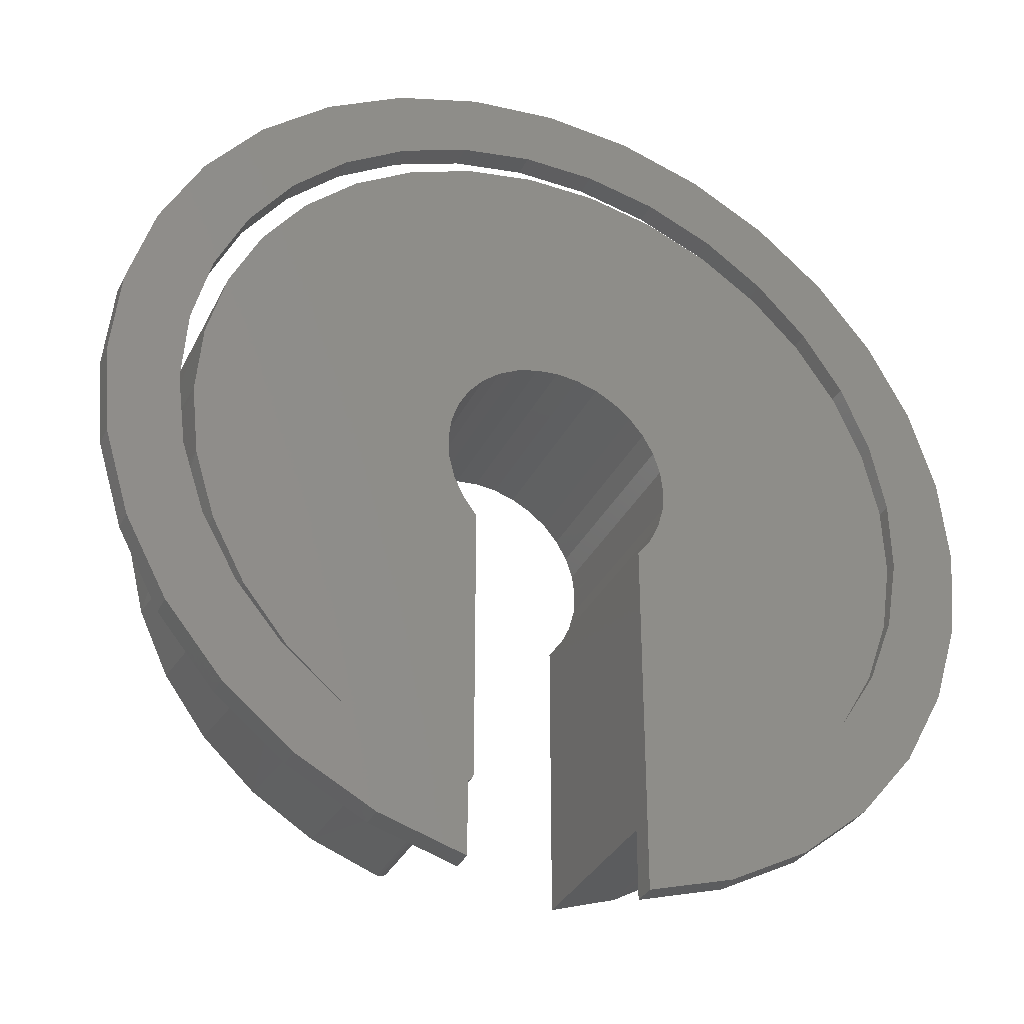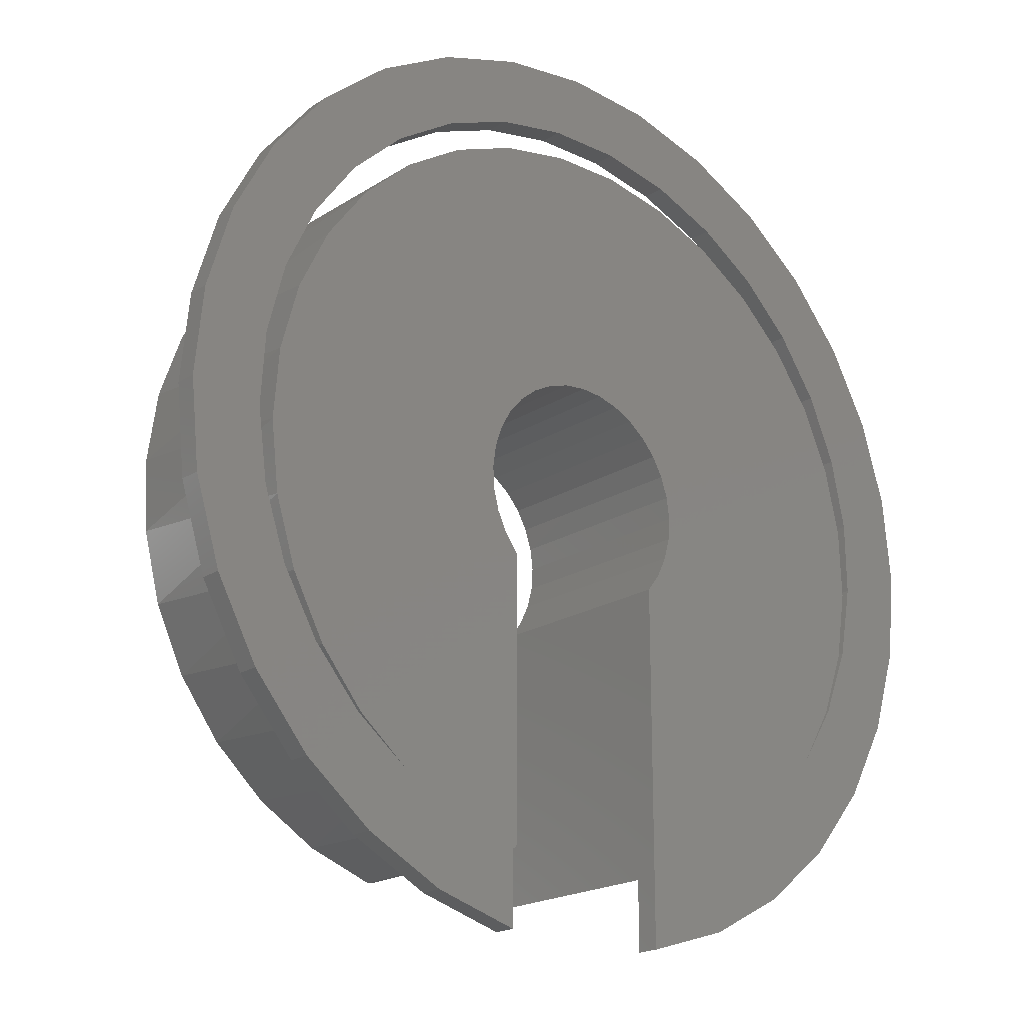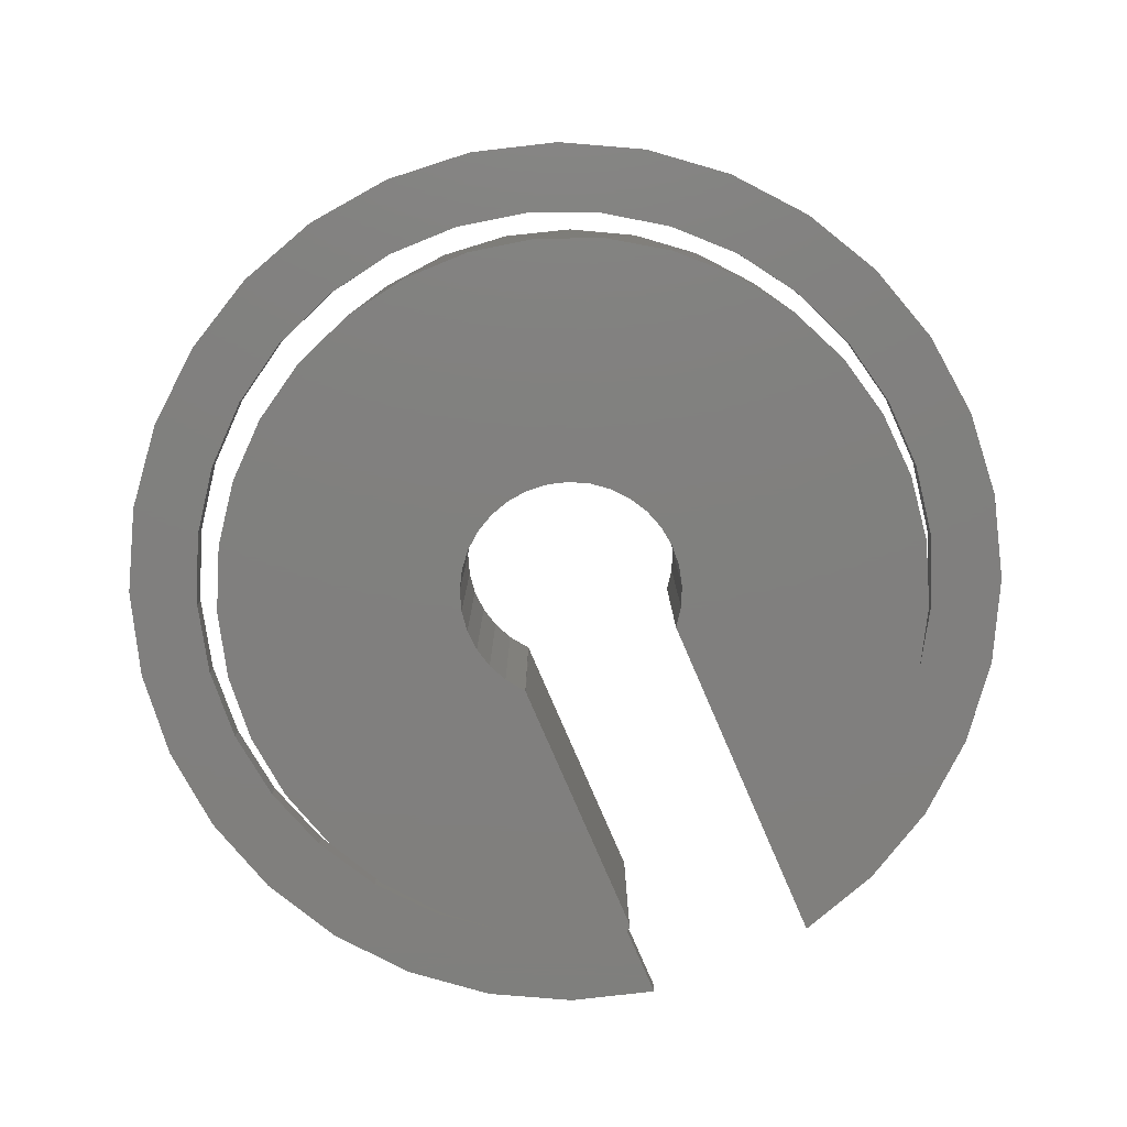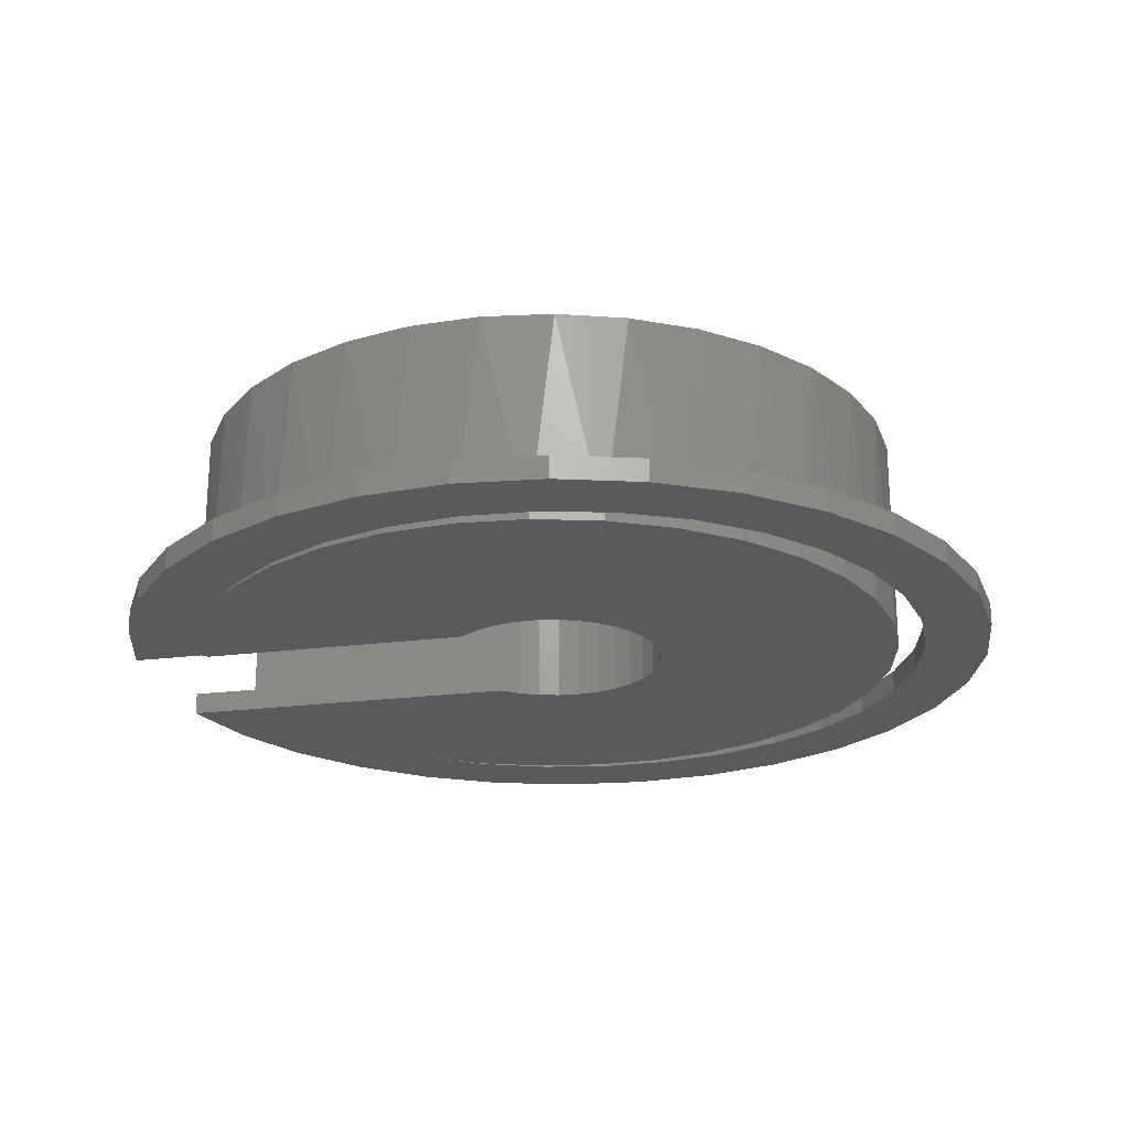
<metadata>
{"format":"stl","ext":"stl","renderer":"f3d","projection":"perspective","resolution":1024,"background":"white","views":[{"elev":-33.7,"azim":156.8,"up":"+Y"},{"elev":-19.5,"azim":140.1,"up":"+Y"},{"elev":-79.8,"azim":-156.6,"up":"+Z"},{"elev":-22.7,"azim":102.4,"up":"+Z"}]}
</metadata>
<code>
# stl→obj: 254 verts, 508 faces
v -0.006066 0.1911 0
v -0.04301 0.1873 0.3594
v -0.04301 0.1873 0
v -0.07855 0.1765 0.3594
v -0.07855 0.1765 0
v -0.1114 0.1591 0.3594
v -0.1114 0.1591 0
v -0.1403 0.1358 0.3594
v -0.1403 0.1358 0
v -0.1643 0.1074 0.3594
v -0.1643 0.1074 0
v -0.1824 0.07497 0.3594
v -0.1824 0.07497 0
v -0.194 0.03969 0.3594
v -0.194 0.03969 0
v -0.1986 0.002839 0.3594
v -0.1986 0.002839 0
v -0.1962 -0.03422 0.3594
v -0.1962 -0.03422 0
v -0.1868 -0.07014 0.3594
v -0.1868 -0.07014 0
v -0.1706 -0.1036 0.3594
v -0.1706 -0.1036 0
v -0.1484 -0.1334 0.3594
v -0.1484 -0.1334 0
v -0.006066 0.1911 0.3594
v 0.03093 0.1878 0
v 0.03093 0.1878 0.3594
v 0.06663 0.1775 0
v 0.06663 0.1775 0.3594
v 0.09972 0.1607 0
v 0.09972 0.1607 0.3594
v 0.129 0.1378 0
v 0.129 0.1378 0.3594
v 0.1534 0.1098 0
v 0.1534 0.1098 0.3594
v 0.172 0.07764 0
v 0.172 0.07764 0.3594
v 0.1841 0.04253 0
v 0.1841 0.04253 0.3594
v 0.1893 0.005758 0
v 0.1893 0.005758 0.3594
v 0.1874 -0.03134 0
v 0.1874 -0.03134 0.3594
v 0.1785 -0.0674 0
v 0.1785 -0.0674 0.3594
v 0.1629 -0.1011 0
v 0.1629 -0.1011 0.3594
v 0.1412 -0.1312 0
v 0.1412 -0.1312 0.3594
v -0.5953 0.1848 0
v -0.5479 0.2923 0
v -0.6261 -0.04716 0
v -0.6083 -0.1633 0
v -0.07656 0.6535 0
v -0.4227 0.6445 0
v -0.2912 0.7148 0
v -0.4973 0.4224 0
v -0.6326 0.4346 0
v -0.4108 0.5096 0
v 0.6178 -0.02062 0
v 0.04091 0.6093 0
v 0.1568 0.5897 0
v 0.2668 0.5487 0
v 0.3673 0.4877 0
v 0.4545 0.4089 0
v 0.5253 0.3152 0
v 0.5772 0.2098 0
v -0.4812 0.3889 0
v -0.3974 0.4714 0
v -0.2997 0.5366 0
v -0.1915 0.5822 0
v -0.07656 0.6068 0
v -0.6217 0.07025 0
v -0.1484 -0.7344 0
v -0.2912 -0.6911 0
v -0.4227 -0.6208 0
v -0.538 -0.5261 0
v -0.6326 -0.4108 0
v -0.5097 -0.3754 0
v -0.569 -0.274 0
v 0.6084 0.0965 0
v 0.605 -0.1374 0
v 0.1392 -0.1364 2.776e-17
v 0.1394 -0.135 0
v 0.1392 -0.1334 0
v 0.1403 -0.1323 0
v 0.1392 -0.5971 0
v 0.5705 -0.2497 0
v 0.5155 -0.3535 0
v 0.442 -0.4452 0
v 0.3526 -0.5214 0
v 0.538 -0.5261 0
v 0.1395 -0.6001 0
v 0.4227 -0.6208 0
v 0.1484 -0.6113 0
v 0.1458 -0.6099 0
v 0.1436 -0.6079 0
v 0.1417 -0.6056 0
v 0.1404 -0.6029 0
v -0.1484 0.7581 0
v 2.329e-16 0.7727 0
v 0.0462 0.6564 0
v -0.1965 0.6273 0
v -0.3093 0.5787 0
v -0.538 0.5499 0
v -0.6404 -0.03579 0
v -0.7609 0.01187 0
v -0.6385 0.08699 0
v -0.7462 0.1603 0
v -0.6132 0.2072 0
v -0.7029 0.303 0
v -0.5656 0.3204 0
v -0.6189 -0.1567 0
v -0.7462 -0.1366 0
v -0.5748 -0.2713 0
v -0.7029 -0.2793 0
v 0.3869 0.5285 0
v 0.2822 0.5928 0
v 0.538 0.5499 0
v 0.1673 0.6359 0
v 0.4227 0.6445 0
v 0.2912 0.7148 0
v 0.1484 0.7581 0
v 0.6343 0.1172 0
v 0.6034 0.2361 0
v 0.7462 0.1603 0
v 0.5505 0.3469 0
v 0.7029 0.303 0
v 0.4774 0.4455 0
v 0.6326 0.4346 0
v 0.4483 -0.4445 0
v 0.5277 -0.3508 0
v 0.6326 -0.4108 0
v 0.5877 -0.2437 0
v 0.7029 -0.2793 0
v 0.6264 -0.1271 0
v 0.7462 -0.1366 0
v 0.6421 -0.005331 0
v 0.7609 0.01187 0
v 0.1484 -0.7344 0
v 0.2912 -0.6911 0
v -0.1484 -0.6172 0.03906
v -0.1484 -0.7344 0.03906
v -0.1484 -0.6172 0.3594
v -0.2912 -0.6911 0.03906
v -0.4227 -0.6208 0.03906
v -0.538 -0.5261 0.03906
v -0.6326 -0.4108 0.03906
v -0.7029 -0.2793 0.03906
v -0.7462 -0.1366 0.03906
v -0.7609 0.01187 0.03906
v -0.7462 0.1603 0.03906
v -0.7029 0.303 0.03906
v -0.6326 0.4346 0.03906
v -0.538 0.5499 0.03906
v -0.4227 0.6445 0.03906
v -0.2912 0.7148 0.03906
v -0.1484 0.7581 0.03906
v 2.329e-16 0.7727 0.03906
v 0.1484 0.7581 0.03906
v 0.2912 0.7148 0.03906
v 0.4227 0.6445 0.03906
v 0.538 0.5499 0.03906
v 0.6326 0.4346 0.03906
v 0.7029 0.303 0.03906
v 0.7462 0.1603 0.03906
v 0.7609 0.01187 0.03906
v 0.7462 -0.1366 0.03906
v 0.7029 -0.2793 0.03906
v 0.6326 -0.4108 0.03906
v 0.538 -0.5261 0.03906
v 0.4227 -0.6208 0.03906
v 0.2912 -0.6911 0.03906
v 0.1484 -0.7344 0.03906
v -0.07656 0.6535 0.03906
v -0.1965 0.6273 0.03906
v -0.3093 0.5787 0.03906
v -0.4108 0.5096 0.03906
v -0.4973 0.4224 0.03906
v -0.5656 0.3204 0.03906
v -0.6132 0.2072 0.03906
v -0.6385 0.08699 0.03906
v -0.6404 -0.03579 0.03906
v -0.6189 -0.1567 0.03906
v -0.5748 -0.2713 0.03906
v -0.5097 -0.3754 0.03906
v 0.0462 0.6564 0.03906
v 0.1673 0.6359 0.03906
v 0.2822 0.5928 0.03906
v 0.3869 0.5285 0.03906
v 0.4774 0.4455 0.03906
v 0.5505 0.3469 0.03906
v 0.6034 0.2361 0.03906
v 0.6343 0.1172 0.03906
v 0.6421 -0.005331 0.03906
v 0.6264 -0.1271 0.03906
v 0.5877 -0.2437 0.03906
v 0.5277 -0.3508 0.03906
v 0.4483 -0.4445 0.03906
v 0.3526 -0.5214 0.03906
v 0.1484 -0.6113 0.03906
v 0.1536 -0.6127 0.03906
v 0.151 -0.6122 0.03906
v -0.2536 -0.5821 0.03906
v -0.3508 -0.5289 0.03906
v 0.2597 -0.5751 0.03906
v 0.159 -0.6122 0.03906
v 0.1563 -0.6126 0.03906
v -0.4371 -0.4592 0.03906
v -0.2618 -0.5784 0.3594
v -0.3657 -0.5186 0.3594
v -0.4561 -0.44 0.3594
v -0.5299 -0.3456 0.3594
v -0.5842 -0.2387 0.3594
v -0.617 -0.1235 0.3594
v -0.6271 -0.004067 0.3594
v -0.6141 0.1151 0.3594
v -0.5785 0.2295 0.3594
v -0.5217 0.335 0.3594
v -0.4457 0.4277 0.3594
v -0.3534 0.5041 0.3594
v -0.2481 0.5613 0.3594
v -0.1339 0.5974 0.3594
v -0.01479 0.6109 0.3594
v 0.1047 0.6013 0.3594
v 0.2201 0.569 0.3594
v 0.3271 0.5152 0.3594
v 0.4219 0.4419 0.3594
v 0.5009 0.3517 0.3594
v 0.5611 0.2481 0.3594
v 0.6004 0.1349 0.3594
v 0.6173 0.01629 0.3594
v 0.6111 -0.1034 0.3594
v 0.5821 -0.2197 0.3594
v 0.5313 -0.3282 0.3594
v 0.4607 -0.425 0.3594
v 0.3729 -0.5065 0.3594
v 0.271 -0.5697 0.3594
v 0.159 -0.6122 0.3594
v 0.1454 -0.6095 0.3594
v 0.1561 -0.6127 0.3594
v 0.1533 -0.6126 0.3594
v 0.1505 -0.6121 0.3594
v 0.1478 -0.611 0.3594
v 0.1392 -0.5971 0.3594
v 0.1395 -0.5999 0.3594
v 0.1403 -0.6027 0.3594
v 0.1415 -0.6053 0.3594
v 0.1433 -0.6076 0.3594
v 0.1392 -0.1364 0.3594
v 0.1403 -0.1323 0.3594
v 0.1392 -0.1334 0.3594
v 0.1394 -0.135 0.3594
f 1 2 3
f 3 2 4
f 3 4 5
f 5 4 6
f 5 6 7
f 7 6 8
f 7 8 9
f 9 8 10
f 9 10 11
f 11 10 12
f 11 12 13
f 13 12 14
f 13 14 15
f 15 14 16
f 15 16 17
f 17 16 18
f 17 18 19
f 19 18 20
f 19 20 21
f 21 20 22
f 21 22 23
f 23 22 24
f 23 24 25
f 2 1 26
f 26 1 27
f 26 27 28
f 28 27 29
f 28 29 30
f 30 29 31
f 30 31 32
f 32 31 33
f 32 33 34
f 34 33 35
f 34 35 36
f 36 35 37
f 36 37 38
f 38 37 39
f 38 39 40
f 40 39 41
f 40 41 42
f 42 41 43
f 42 43 44
f 44 43 45
f 44 45 46
f 46 45 47
f 46 47 48
f 48 47 49
f 48 49 50
f 3 51 52
f 51 3 5
f 17 53 15
f 23 54 21
f 55 56 57
f 58 59 60
f 39 37 61
f 41 39 61
f 61 43 41
f 27 1 62
f 27 62 63
f 27 63 64
f 27 64 65
f 27 65 66
f 27 66 67
f 27 67 68
f 27 68 29
f 1 3 52
f 1 52 69
f 1 69 70
f 1 70 71
f 1 71 72
f 1 72 73
f 1 73 62
f 74 51 5
f 74 5 7
f 74 7 9
f 74 9 11
f 74 11 13
f 74 13 15
f 74 15 53
f 75 76 77
f 75 77 78
f 75 78 79
f 75 79 80
f 75 80 81
f 75 81 54
f 75 54 23
f 75 23 25
f 82 61 37
f 82 37 35
f 82 35 33
f 82 33 31
f 82 31 29
f 82 29 68
f 83 84 85
f 83 85 86
f 83 86 87
f 83 87 49
f 83 49 47
f 83 47 45
f 83 45 43
f 83 43 61
f 88 84 83
f 88 83 89
f 88 89 90
f 88 90 91
f 88 91 92
f 88 92 93
f 88 93 94
f 93 95 96
f 93 96 97
f 93 97 98
f 93 98 99
f 93 99 100
f 93 100 94
f 57 101 55
f 55 101 102
f 55 102 103
f 17 19 53
f 53 19 21
f 53 21 54
f 55 104 56
f 56 104 105
f 56 105 106
f 106 105 60
f 106 60 59
f 107 108 109
f 109 108 110
f 109 110 111
f 111 110 112
f 111 112 113
f 113 112 59
f 113 59 58
f 114 108 107
f 108 114 115
f 115 114 116
f 115 116 117
f 117 116 80
f 117 80 79
f 118 119 120
f 120 119 121
f 120 121 122
f 122 121 103
f 122 103 123
f 123 103 102
f 123 102 124
f 125 126 127
f 127 126 128
f 127 128 129
f 129 128 130
f 129 130 131
f 131 130 118
f 131 118 120
f 132 133 134
f 134 133 135
f 134 135 136
f 136 135 137
f 136 137 138
f 138 137 139
f 138 139 140
f 140 139 125
f 140 125 127
f 132 134 92
f 92 134 93
f 141 96 142
f 142 96 95
f 143 144 75
f 143 75 25
f 143 25 24
f 143 24 145
f 75 144 76
f 76 144 146
f 76 146 77
f 77 146 147
f 77 147 78
f 78 147 148
f 78 148 79
f 79 148 149
f 79 149 117
f 117 149 150
f 117 150 115
f 115 150 151
f 115 151 108
f 108 151 152
f 108 152 110
f 110 152 153
f 110 153 112
f 112 153 154
f 112 154 59
f 59 154 155
f 59 155 106
f 106 155 156
f 106 156 56
f 56 156 157
f 56 157 57
f 57 157 158
f 57 158 101
f 101 158 159
f 101 159 102
f 102 159 160
f 102 160 124
f 124 160 161
f 124 161 123
f 123 161 162
f 123 162 122
f 122 162 163
f 122 163 120
f 120 163 164
f 120 164 131
f 131 164 165
f 131 165 129
f 129 165 166
f 129 166 127
f 127 166 167
f 127 167 140
f 140 167 168
f 140 168 138
f 138 168 169
f 138 169 136
f 136 169 170
f 136 170 134
f 134 170 171
f 134 171 93
f 93 171 172
f 93 172 95
f 95 172 173
f 95 173 142
f 142 173 174
f 142 174 141
f 141 174 175
f 103 176 55
f 55 176 177
f 55 177 104
f 104 177 178
f 104 178 105
f 105 178 179
f 105 179 60
f 60 179 180
f 60 180 58
f 58 180 181
f 58 181 113
f 113 181 182
f 113 182 111
f 111 182 183
f 111 183 109
f 109 183 184
f 109 184 107
f 107 184 185
f 107 185 114
f 114 185 186
f 114 186 116
f 116 186 187
f 116 187 80
f 176 103 188
f 188 103 121
f 188 121 189
f 189 121 119
f 189 119 190
f 190 119 118
f 190 118 191
f 191 118 130
f 191 130 192
f 192 130 128
f 192 128 193
f 193 128 126
f 193 126 194
f 194 126 125
f 194 125 195
f 195 125 139
f 195 139 196
f 196 139 137
f 196 137 197
f 197 137 135
f 197 135 198
f 198 135 133
f 198 133 199
f 199 133 132
f 199 132 200
f 200 132 92
f 200 92 201
f 175 202 141
f 141 202 96
f 159 161 160
f 179 155 180
f 175 174 173
f 175 173 203
f 175 203 204
f 175 204 202
f 158 157 176
f 158 176 188
f 158 188 162
f 158 162 161
f 158 161 159
f 147 146 144
f 147 144 143
f 147 143 205
f 147 205 206
f 147 206 148
f 173 172 201
f 173 201 207
f 173 207 208
f 173 208 209
f 173 209 203
f 155 179 156
f 156 179 178
f 156 178 157
f 157 178 177
f 157 177 176
f 180 155 181
f 181 155 154
f 181 154 182
f 182 154 153
f 182 153 183
f 183 153 152
f 183 152 184
f 184 152 185
f 185 152 151
f 185 151 186
f 186 151 150
f 186 150 187
f 187 150 149
f 187 149 210
f 210 149 148
f 210 148 206
f 162 188 163
f 163 188 189
f 163 189 164
f 164 189 190
f 164 190 191
f 164 191 165
f 165 191 192
f 165 192 166
f 166 192 193
f 166 193 167
f 167 193 194
f 167 194 195
f 167 195 168
f 168 195 196
f 168 196 169
f 169 196 197
f 169 197 170
f 170 197 198
f 170 198 171
f 171 198 199
f 171 199 200
f 200 201 171
f 171 201 172
f 211 212 206
f 210 206 212
f 212 213 210
f 80 214 81
f 214 215 81
f 54 81 215
f 215 216 54
f 53 54 216
f 216 217 53
f 74 53 217
f 217 218 74
f 51 74 218
f 218 219 51
f 52 51 219
f 219 220 52
f 69 52 220
f 220 221 69
f 70 69 221
f 221 222 70
f 71 70 222
f 222 223 71
f 72 71 223
f 223 224 72
f 72 224 73
f 73 224 225
f 73 225 62
f 62 225 226
f 62 226 63
f 63 226 227
f 63 227 64
f 64 227 228
f 64 228 65
f 65 228 229
f 65 229 66
f 66 229 230
f 66 230 67
f 67 230 231
f 67 231 68
f 68 231 232
f 68 232 82
f 82 232 233
f 82 233 61
f 61 233 234
f 61 234 83
f 83 234 235
f 83 235 89
f 89 235 236
f 89 236 90
f 90 236 237
f 90 237 91
f 91 237 238
f 92 91 238
f 201 92 238
f 201 238 239
f 201 239 207
f 187 210 213
f 187 213 214
f 187 214 80
f 143 145 205
f 205 145 211
f 205 211 206
f 240 208 239
f 239 208 207
f 96 202 241
f 208 240 209
f 209 240 242
f 209 242 203
f 203 242 243
f 203 243 204
f 204 243 244
f 204 244 202
f 202 244 245
f 202 245 241
f 246 88 247
f 247 88 94
f 247 94 248
f 248 94 100
f 248 100 249
f 249 100 99
f 249 99 250
f 250 99 98
f 250 98 241
f 241 98 97
f 241 97 96
f 246 251 88
f 88 251 84
f 6 4 218
f 8 6 218
f 8 218 10
f 18 216 20
f 22 20 216
f 24 22 216
f 231 26 28
f 233 36 38
f 233 38 40
f 40 42 233
f 243 245 244
f 219 218 4
f 219 4 2
f 219 2 26
f 219 26 231
f 219 231 230
f 219 230 220
f 217 216 18
f 217 18 16
f 217 16 14
f 217 14 12
f 217 12 10
f 217 10 218
f 145 24 216
f 145 216 215
f 145 215 214
f 145 214 213
f 145 213 212
f 145 212 211
f 234 233 42
f 234 42 44
f 234 44 46
f 234 46 48
f 234 48 50
f 234 50 252
f 234 252 253
f 234 253 254
f 234 254 251
f 234 251 235
f 246 247 239
f 246 239 238
f 246 238 237
f 246 237 236
f 246 236 235
f 246 235 251
f 239 247 248
f 239 248 249
f 239 249 250
f 239 250 241
f 239 241 245
f 239 245 243
f 239 243 242
f 239 242 240
f 220 230 221
f 221 230 229
f 221 229 222
f 222 229 228
f 222 228 223
f 223 228 227
f 223 227 224
f 224 227 226
f 224 226 225
f 32 232 30
f 30 232 231
f 30 231 28
f 36 233 34
f 34 233 232
f 34 232 32
f 50 49 252
f 252 49 87
f 252 87 253
f 253 87 86
f 253 86 254
f 254 86 85
f 254 85 251
f 251 85 84

</code>
